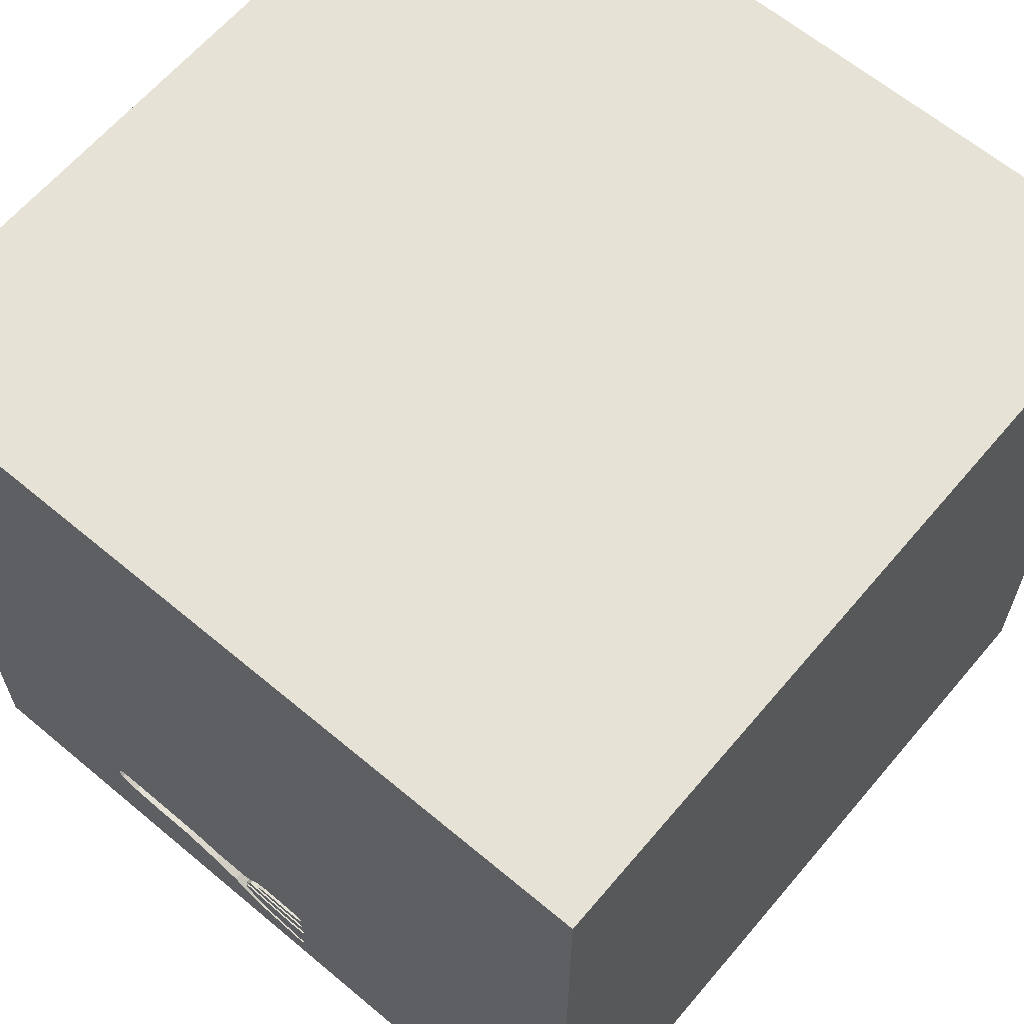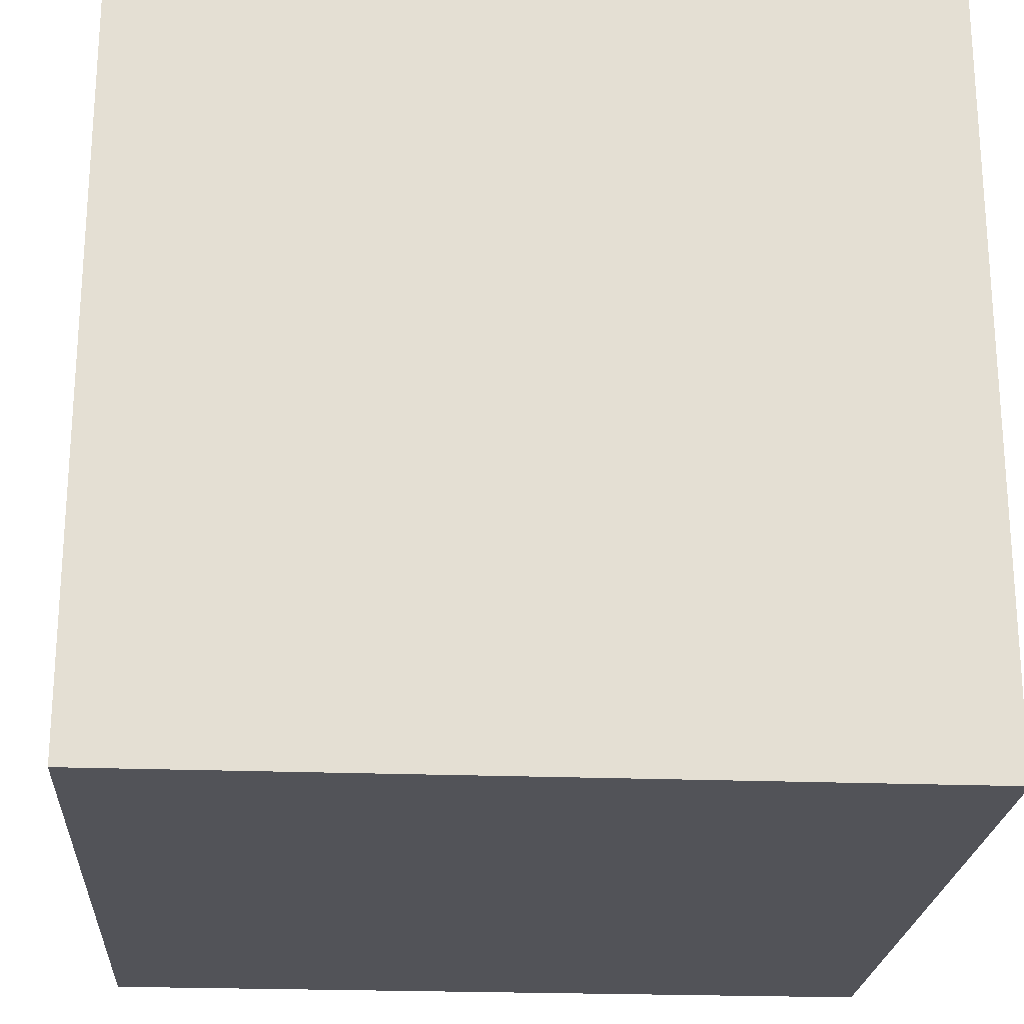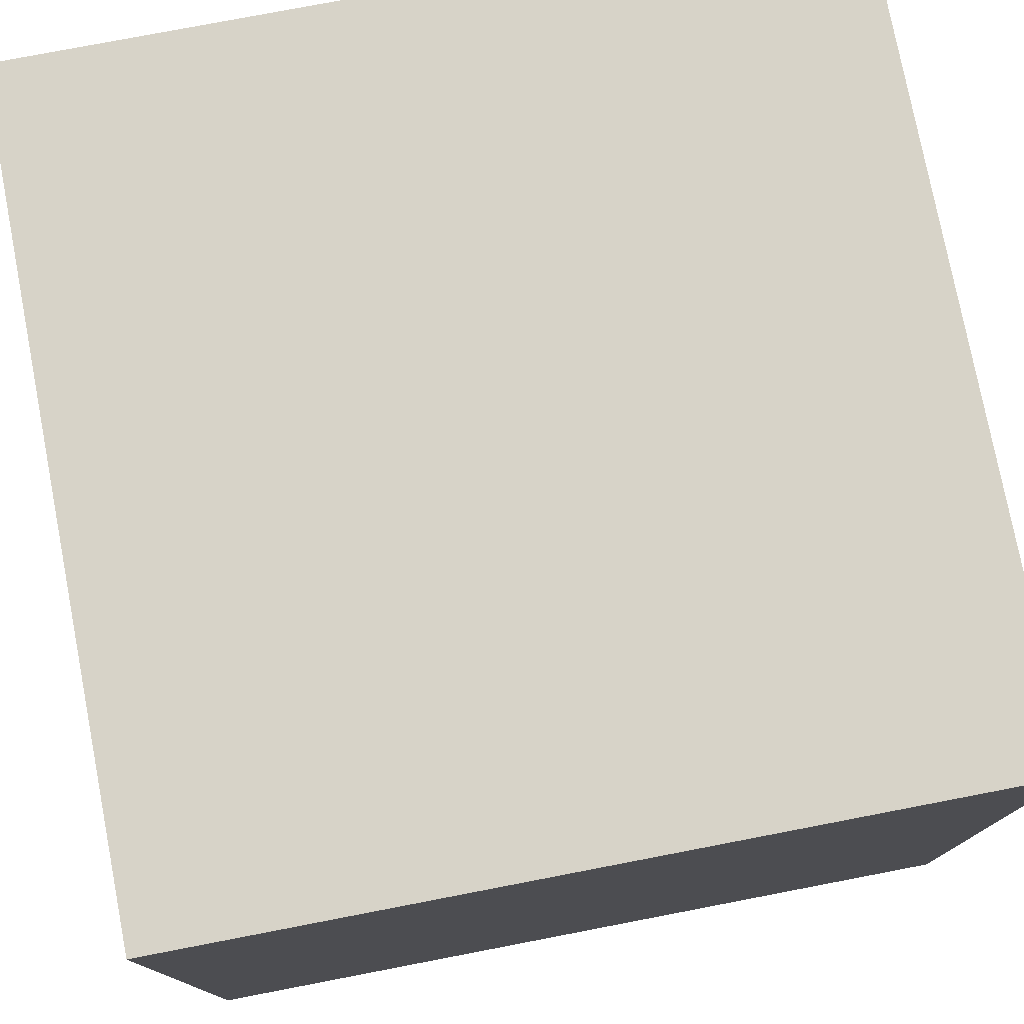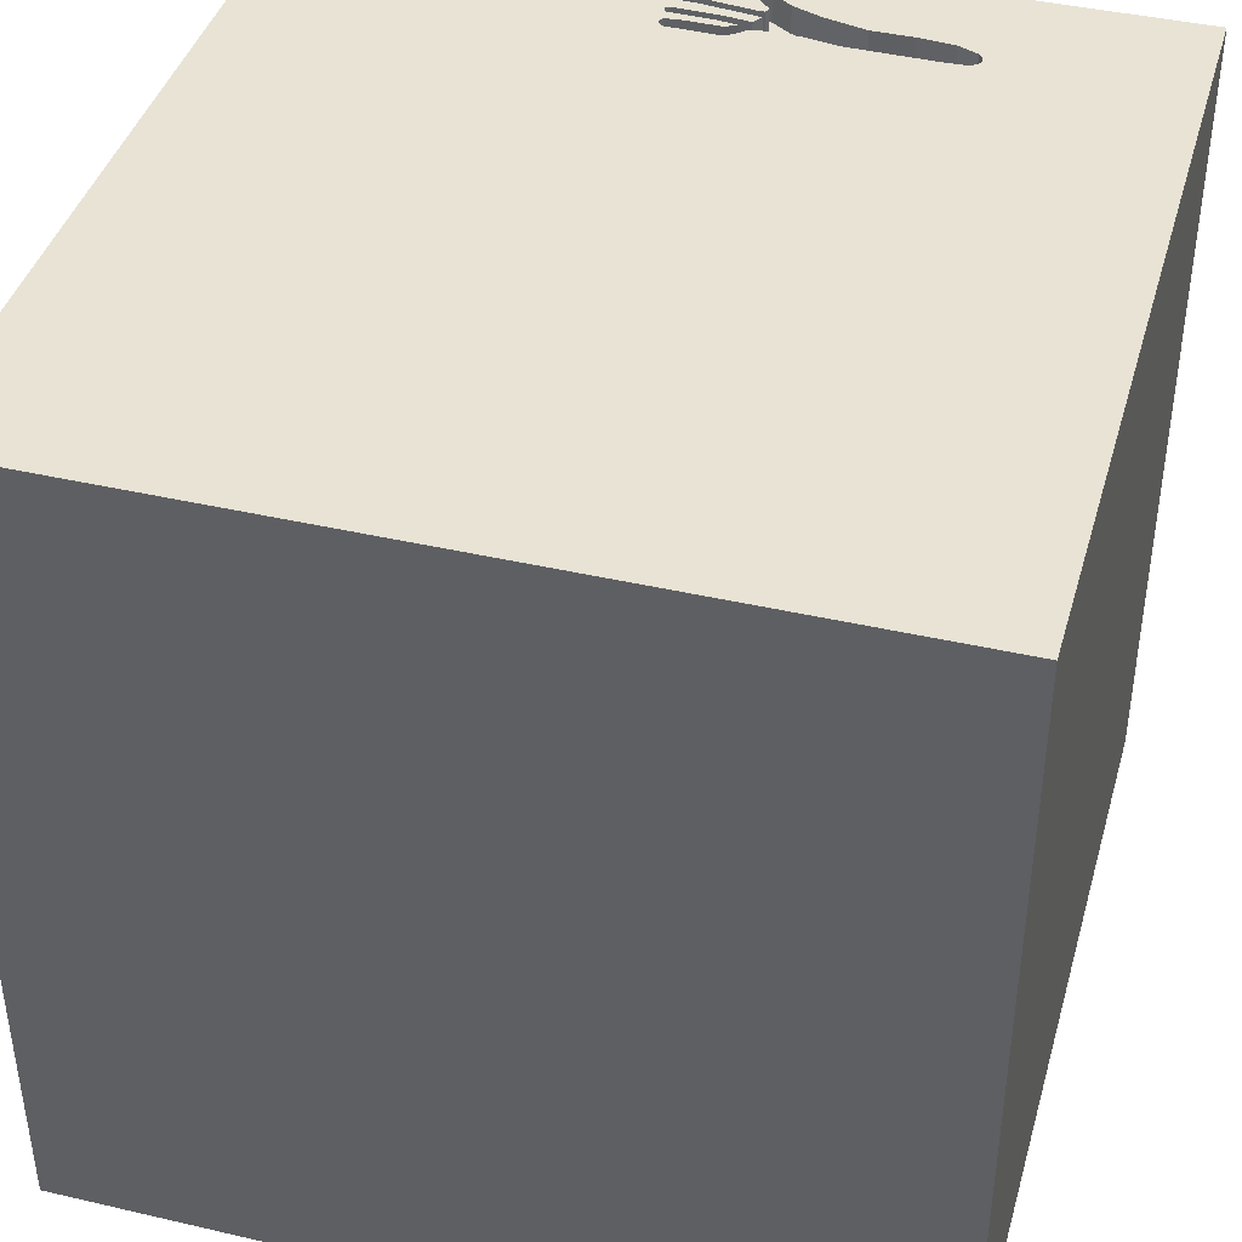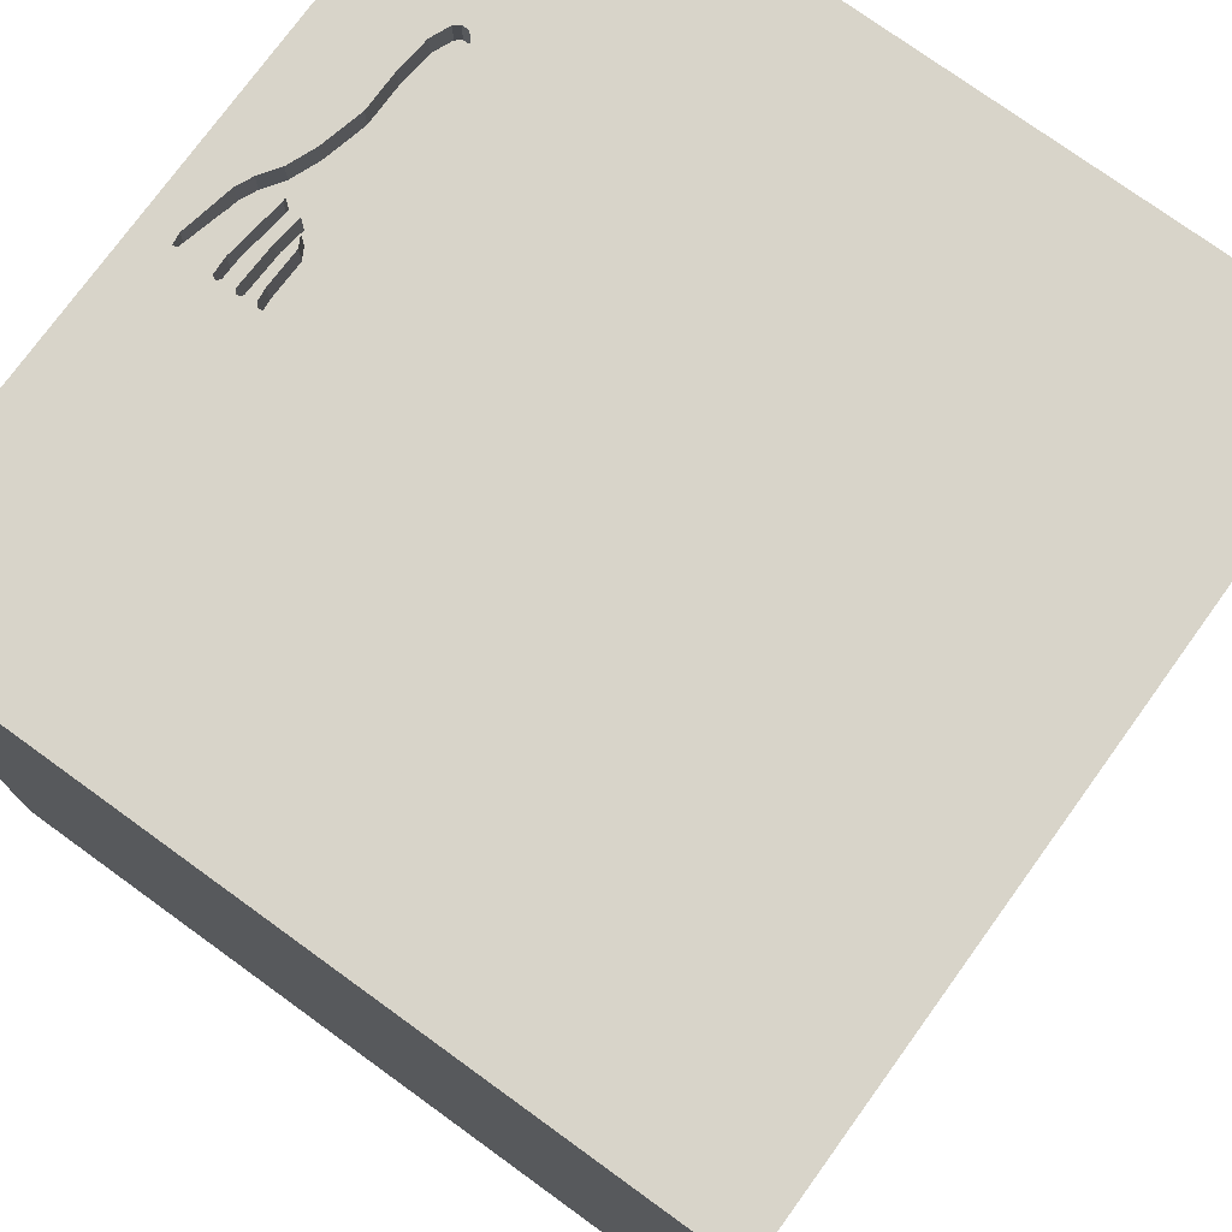
<metadata>
{"format":"obj","ext":"obj","renderer":"f3d","projection":"perspective","resolution":1024,"background":"white","views":[{"elev":63.4,"azim":-139.8,"up":"+Z"},{"elev":-22.7,"azim":-3.8,"up":"+Y"},{"elev":77.2,"azim":-100.9,"up":"+Z"},{"elev":41.3,"azim":15.7,"up":"+Y"},{"elev":75.7,"azim":-54.1,"up":"+Y"}]}
</metadata>
<code>
o fork_89
v 0.2946 1.5 -1.226
v 0.2946 1.4 -1.226
v 0.01704 1.5 -1.038
v -0.1719 1.5 -1.159
v -0.1719 1.4 -1.159
v 0.05872 1.5 -1.344
v 0.05872 1.4 -1.344
v -0.1691 1.5 -1.36
v -0.1691 1.4 -1.36
v 0.12 1.5 -1.316
v -0.8594 1.198 1.5
v -1.094 -1.5 -0.02604
v -1.042 -1.5 -1.25
v -0.6771 0.5469 1.5
v -1.133 1.5 0.03255
v -1.042 1.5 1.042
v -0.9505 1.5 -1.126
v -0.8333 1.5 1.5
v -1.042 -1.211 -1.5
v 0.107 1.5 -1.208
v 0.107 1.4 -1.208
v 0.1018 1.5 -1.145
v 0.04648 1.5 -1.146
v 0.1214 1.5 -1.175
v 0.1214 1.4 -1.175
v 0.3125 -1.094 1.5
v 0.1953 0.4948 1.5
v 0.625 -0.07812 1.5
v 0.4818 0.944 -1.5
v 0.7031 1.224 1.5
v 0.5208 -0.3841 -1.5
v 0.4948 -0.612 1.5
v 0.599 -1.5 0.5208
v 0.4687 -1.5 -0
v 0.3906 -1.5 1.198
v 0.1562 -1.5 -0.4427
v -0.1562 -1.5 -1.5
v 0.1562 -1.5 -1.198
v 0.4167 -1.5 1.5
v 0.3192 1.5 -1.087
v 0.5078 1.5 0.07812
v 0.6836 1.5 1.139
v 0.2214 1.5 -0.7617
v 0.4167 1.5 -1.5
v 0.1302 1.5 1.5
v 0.625 -1.211 -1.5
v -0.1116 1.5 -1.237
v 0.1009 1.5 -1.325
v 0.1038 1.5 -1.257
v 0.12 1.4 -1.316
v -0.1665 1.5 -1.088
v -0.1835 1.5 -1.147
v -0.3223 -1.165 -1.5
v -0.1823 -1.146 1.5
v -0.306 0.3971 -1.5
v -0.05208 -0 1.5
v -0.1823 1.185 -1.5
v 0.02604 1.094 1.5
v -0.1823 -0.4688 1.5
v -0.1562 -1.5 0.4427
v -0.1562 -1.5 1.146
v -0.2083 -1.5 1.5
v -0.1638 1.5 -1.044
v -0.2083 1.5 1.042
v -0.09488 1.5 -1.204
v -0.2083 1.5 -1.5
v -0.1318 1.5 -1.382
v -0.1032 1.5 -1.126
v -0.1196 1.5 -1.093
v -0.09213 1.5 -1.156
v -0.08673 1.5 -1.34
v -0.1823 -0.4167 -1.5
v 0.7294 1.5 -1.174
v 0.8167 1.5 -1.123
v 0.8167 1.4 -1.123
v 0.02124 1.5 -1.09
v 0.02124 1.4 -1.09
v -0.1638 1.4 -1.044
v 1.25 -1.042 -1.5
v 1.12 0.3906 -1.5
v 1.25 0.1562 1.5
v 1.12 1.198 -1.5
v 1.25 -0.6641 1.5
v 1.198 -1.5 -0.8854
v 1.094 -1.5 0.05208
v 1.5 -1.5 1.5
v 1.224 -1.5 0.625
v 1.25 -1.5 -0.4167
v 1.224 0.8333 1.5
v 1.198 1.5 0.2083
v 1.042 1.5 -1.25
v 1.198 1.5 -0.4427
v 1.016 -1.185 1.5
v 1.25 -0.4167 -1.5
v 0.263 1.5 -1.097
v 0.263 1.4 -1.097
v -0.01475 1.5 -1.359
v -0.006778 1.5 -1.32
v -0.006778 1.4 -1.32
v 0.7867 1.5 -1.071
v 0.7867 1.4 -1.071
v 0.08282 1.5 -1.278
v 0.3734 1.5 -1.207
v -0.1724 1.5 -1.205
v 0.1302 1.5 -1.229
v 0.1302 1.4 -1.229
v -0.1835 1.4 -1.147
v 0.1098 1.5 -1.158
v 0.817 1.5 -1.095
v -0.1842 1.5 -1.217
v -0.1842 1.4 -1.217
v -0.01428 1.5 -1.122
v -0.625 -0.1562 1.5
v -0.4687 -1.5 -0.612
v -0.6771 -1.5 0.625
v -0.4687 -1.5 -0
v -0.625 -1.198 1.5
v -1.5 -0.9635 0.5208
v -1.5 -1.029 1.224
v -1.5 -0.8333 -1.224
v -1.5 -0.8333 -0.4427
v -1.5 0.3385 -1.055
v -1.5 0.5729 0.3646
v -1.5 0.4687 -0.1562
v -1.5 0.5339 1.042
v -1.5 0.625 -0.625
v -1.5 0.1562 0.625
v -1.5 0.1562 -1.5
v -1.5 -0.1302 1.5
v -1.5 -0.1823 -1.068
v -1.5 -0.1562 0.1562
v -1.5 0.02604 1.094
v -1.5 -0.1562 -0.4427
v -1.5 1.25 -1.042
v -1.5 1.25 0.6641
v -1.5 1.185 -0.1823
v -1.5 0.9896 1.263
v -1.5 -0.5208 0.3906
v -1.5 -0.4687 -1.5
v -1.5 -1.5 -0.1562
v -1.5 -1.5 0.8333
v -1.5 -1.5 1.5
v -1.5 -1.5 -1.5
v -1.5 0.8333 -1.5
v -1.5 0.8333 1.5
v -1.5 1.5 -1.5
v -1.5 1.5 0.4167
v -1.5 1.5 -0.2083
v -1.5 1.5 1.5
v -1.5 -1.276 -0.7812
v -1.5 -1.276 0.05208
v -1.5 -1.302 0.7552
v -1.5 -0.3646 1.198
v -1.5 0.8333 -1.198
v 0.817 1.4 -1.095
v 0.6641 -1.5 -0.651
v 0.8333 -1.5 -1.5
v 0.8333 -1.5 -1.302
v 0.4522 1.5 -1.188
v 0.6001 1.5 -1.187
v 0.3853 1.5 -1.075
v -0.1782 1.5 -1.079
v -0.1782 1.4 -1.079
v 0.6002 1.4 -1.187
v 0.0917 1.5 -1.086
v 0.0917 1.4 -1.086
v 0.121 1.5 -1.211
v 1.5 -1.5 -1.5
v 0.09823 1.5 -1.14
v 0.09823 1.4 -1.14
v -0.007533 1.5 -1.153
v -0.007533 1.4 -1.153
v 0.05681 1.5 -1.053
v 0.05681 1.4 -1.053
v 1.5 -0.5599 0.2734
v 1.5 -0.4688 1.029
v 1.5 -1.042 -0.3125
v 1.5 0.4167 0.3971
v 1.5 0.651 1.243
v 1.5 0.2083 -1.5
v 1.5 0.2344 -1.172
v 1.5 0.9212 -0.4948
v 1.5 -0.1302 1.5
v 1.5 -0.2083 -0.4297
v 1.5 1.5 -1.5
v 1.5 1.12 -1.198
v 1.5 -1.5 -0.8333
v 1.5 -1.5 0.1562
v 1.5 0.8333 1.5
v 1.5 1.5 -0.8333
v 1.5 1.5 0.1302
v 1.5 1.5 1.5
v 1.5 -0.8724 -1.081
v 1.5 -1.211 0.5729
v 1.5 -0.4167 -1.5
v 1.5 1.159 0.7422
v 0.8001 1.5 -1.144
v 0.7294 1.4 -1.174
v 0.01704 1.4 -1.038
v -1.159 -1.133 1.5
v -1.198 0.2604 1.5
v -1.123 -0.3906 -1.5
v -1.133 -0.4688 1.5
v -1.185 -1.5 -0.651
v -1.224 -1.5 0.5208
v -1.029 -1.5 1.276
v -1.172 0.7943 -1.5
v -0.1804 1.5 -1.065
v 0.1245 1.5 -1.098
v 0.1245 1.4 -1.098
v 0.4522 1.4 -1.188
v 0.6999 1.5 -1.068
v -0.1823 1.5 -1.141
v -0.1196 1.4 -1.093
v -0.4167 1.042 1.5
v -0.4167 -1.5 -1.224
v -0.4167 1.5 0.4167
v -0.4427 1.5 -0.3711
v -0.1773 1.5 -1.234
v -0.1773 1.4 -1.234
v 0.121 1.4 -1.211
v -0.0518 1.5 -1.198
v -0.1116 1.4 -1.237
v 0.8333 0.4687 1.5
v 0.8333 -1.5 1.198
v -0.1724 1.4 -1.205
v 0.3853 1.4 -1.075
v 0.1909 1.5 -1.268
v 0.5426 1.5 -1.071
v -0.174 1.5 -1.377
v -0.174 1.4 -1.377
v -0.01428 1.4 -1.122
v 0.8001 1.4 -1.144
v 0.6999 1.4 -1.068
v -0.09488 1.4 -1.204
v 0.1042 1.5 -1.354
v 0.1064 1.5 -1.091
v 0.1042 1.5 -1.178
v -0.1804 1.4 -1.065
v 0.06094 1.5 -1.111
v 0.06094 1.4 -1.111
v -0.1811 1.5 -1.135
v -0.1811 1.4 -1.135
v -0.3125 1.5 -1.146
v -0.1665 1.4 -1.088
v -0.1716 1.5 -1.128
v 0.1909 1.4 -1.268
v -0.1318 1.4 -1.382
v -0.1716 1.4 -1.128
v 0.01324 1.5 -1.19
v 0.07426 1.5 -1.069
v 0.08282 1.4 -1.278
f 119 141 142
f 141 206 142
f 119 152 141
f 142 117 200
f 200 203 142
f 129 119 142
f 141 205 206
f 62 117 142
f 203 129 142
f 206 62 142
f 152 140 141
f 206 61 62
f 129 153 119
f 119 118 152
f 152 151 140
f 140 205 141
f 115 61 206
f 62 54 117
f 118 151 152
f 205 115 206
f 117 203 200
f 129 132 153
f 153 118 119
f 140 12 205
f 153 138 118
f 117 59 203
f 203 201 129
f 61 35 62
f 39 54 62
f 54 59 117
f 129 125 132
f 35 39 62
f 39 26 54
f 145 125 129
f 132 138 153
f 138 151 118
f 140 204 12
f 115 60 61
f 59 113 203
f 113 201 203
f 201 145 129
f 132 127 138
f 151 150 140
f 12 115 205
f 121 150 151
f 12 116 115
f 86 26 39
f 26 59 54
f 145 137 125
f 35 86 39
f 86 93 26
f 201 149 145
f 127 131 138
f 138 121 151
f 150 143 140
f 35 225 86
f 14 149 201
f 143 204 140
f 116 60 115
f 60 35 61
f 26 32 59
f 59 56 113
f 113 14 201
f 125 127 132
f 12 114 116
f 60 33 35
f 93 32 26
f 204 114 12
f 149 137 145
f 131 121 138
f 143 13 204
f 56 14 113
f 125 123 127
f 127 123 131
f 131 133 121
f 33 225 35
f 14 11 149
f 120 143 150
f 116 36 60
f 32 56 59
f 137 135 125
f 123 124 131
f 121 120 150
f 114 36 116
f 93 83 32
f 32 28 56
f 56 27 14
f 135 123 125
f 60 34 33
f 33 87 225
f 215 11 14
f 133 130 121
f 13 114 204
f 36 34 60
f 87 86 225
f 11 18 149
f 149 135 137
f 124 133 131
f 130 120 121
f 86 83 93
f 83 28 32
f 28 27 56
f 27 215 14
f 16 149 18
f 13 216 114
f 123 136 124
f 124 126 133
f 120 139 143
f 202 19 143
f 176 86 194
f 27 58 215
f 135 136 123
f 202 143 139
f 143 37 13
f 114 38 36
f 36 156 34
f 34 85 33
f 33 85 87
f 87 188 86
f 215 18 11
f 15 149 16
f 149 147 135
f 133 122 130
f 19 37 143
f 37 216 13
f 216 38 114
f 194 86 188
f 86 183 83
f 83 81 28
f 28 224 27
f 64 16 18
f 217 15 16
f 15 147 149
f 126 122 133
f 130 139 120
f 53 37 19
f 175 176 194
f 176 183 86
f 217 16 64
f 202 53 19
f 156 85 34
f 85 188 87
f 215 45 18
f 147 136 135
f 136 126 124
f 183 81 83
f 81 224 28
f 224 30 27
f 30 58 27
f 58 45 215
f 64 18 45
f 218 15 217
f 147 148 136
f 130 128 139
f 55 72 202
f 72 53 202
f 37 38 216
f 38 156 36
f 178 176 175
f 41 217 64
f 41 218 217
f 15 148 147
f 202 139 128
f 177 194 188
f 126 154 122
f 156 88 85
f 175 194 177
f 81 89 224
f 122 128 130
f 38 158 156
f 30 45 58
f 43 218 41
f 136 134 126
f 207 202 128
f 207 55 202
f 84 88 156
f 88 188 85
f 179 183 176
f 224 89 30
f 42 64 45
f 134 154 126
f 31 72 55
f 31 53 72
f 46 37 53
f 184 178 175
f 178 179 176
f 183 89 81
f 41 64 42
f 122 144 128
f 29 31 55
f 31 46 53
f 37 158 38
f 158 84 156
f 184 175 177
f 182 178 184
f 183 189 89
f 148 134 136
f 154 144 122
f 207 128 144
f 37 157 158
f 88 187 188
f 179 189 183
f 17 148 15
f 148 146 134
f 46 157 37
f 84 187 88
f 177 188 187
f 30 192 45
f 218 17 15
f 17 146 148
f 80 31 29
f 193 177 187
f 193 184 177
f 181 182 184
f 42 45 192
f 63 218 43
f 196 179 178
f 90 41 42
f 92 43 41
f 134 144 154
f 29 55 57
f 181 184 193
f 182 196 178
f 92 41 90
f 100 43 92
f 43 100 212
f 161 40 43
f 95 43 40
f 43 237 165
f 3 63 43
f 165 251 173
f 173 3 43
f 43 165 173
f 244 218 63
f 57 55 207
f 82 80 29
f 196 189 179
f 89 192 30
f 91 197 74
f 109 100 91
f 91 74 109
f 161 43 212
f 212 229 161
f 209 237 43
f 43 95 209
f 213 52 244
f 244 63 208
f 244 208 162
f 244 162 51
f 242 213 244
f 51 68 246
f 242 244 51
f 51 246 242
f 244 17 218
f 79 46 31
f 79 157 46
f 158 168 84
f 189 192 89
f 73 197 91
f 4 70 65
f 244 52 4
f 219 47 71
f 244 4 65
f 219 71 244
f 244 65 104
f 110 219 244
f 244 104 110
f 68 51 69
f 230 17 244
f 134 146 144
f 80 94 31
f 94 79 31
f 157 168 158
f 168 187 84
f 186 182 181
f 73 91 160
f 8 230 244
f 244 71 8
f 70 222 65
f 102 98 71
f 47 102 71
f 76 240 112
f 68 69 76
f 76 112 68
f 207 144 146
f 168 193 187
f 196 192 189
f 185 91 100
f 185 160 91
f 230 67 66
f 250 222 70
f 250 70 171
f 171 23 22
f 238 250 171
f 171 22 238
f 47 20 49
f 47 49 102
f 66 17 230
f 66 57 207
f 44 29 57
f 185 82 29
f 79 168 157
f 190 182 186
f 191 196 182
f 191 90 42
f 191 92 90
f 190 100 92
f 22 23 169
f 238 22 108
f 108 24 238
f 167 105 49
f 20 167 49
f 66 146 17
f 66 207 146
f 44 57 66
f 185 29 44
f 185 80 82
f 180 94 80
f 195 79 94
f 195 181 193
f 185 186 181
f 185 190 186
f 190 191 182
f 191 192 196
f 191 42 192
f 190 92 191
f 185 100 190
f 160 103 159
f 236 66 67
f 67 97 236
f 44 66 236
f 185 44 160
f 185 180 80
f 180 195 94
f 195 168 79
f 195 193 168
f 180 181 195
f 185 181 180
f 103 160 1
f 236 97 6
f 6 48 236
f 44 236 1
f 44 1 160
f 228 1 236
f 236 48 10
f 236 10 228
f 239 245 163
f 245 239 78
f 239 163 208
f 51 162 163
f 163 245 51
f 214 245 78
f 208 63 78
f 78 239 208
f 162 208 163
f 245 214 69
f 69 51 245
f 214 78 199
f 214 199 77
f 199 78 63
f 63 3 199
f 214 77 69
f 199 174 77
f 76 69 77
f 3 173 174
f 174 199 3
f 174 241 77
f 77 241 76
f 173 251 174
f 166 241 174
f 240 76 241
f 251 165 166
f 166 174 251
f 170 241 166
f 112 240 241
f 241 232 112
f 166 165 237
f 172 241 170
f 166 210 170
f 241 172 232
f 237 209 210
f 210 166 237
f 23 171 172
f 172 170 23
f 170 210 25
f 68 112 232
f 232 249 68
f 5 232 172
f 170 169 23
f 171 70 172
f 170 25 108
f 22 169 170
f 108 22 170
f 96 25 210
f 249 246 68
f 232 5 249
f 5 172 70
f 70 4 5
f 209 95 96
f 96 210 209
f 24 108 25
f 247 25 96
f 249 243 246
f 5 243 249
f 4 52 5
f 96 95 40
f 25 235 250
f 238 24 25
f 250 238 25
f 247 106 25
f 247 96 2
f 242 246 243
f 5 107 243
f 107 5 52
f 40 161 227
f 227 96 40
f 235 65 222
f 222 250 235
f 21 235 25
f 247 50 106
f 106 221 25
f 247 2 228
f 96 227 2
f 213 242 243
f 243 107 213
f 52 213 107
f 161 229 227
f 235 226 104
f 104 65 235
f 223 235 21
f 25 221 21
f 50 247 10
f 252 106 50
f 221 106 167
f 1 228 2
f 228 10 247
f 227 211 2
f 234 227 229
f 229 212 234
f 223 226 235
f 223 21 47
f 21 221 20
f 50 10 48
f 49 105 106
f 106 252 49
f 252 50 7
f 105 167 106
f 167 20 221
f 2 211 103
f 103 1 2
f 211 227 164
f 227 234 164
f 110 104 226
f 226 111 110
f 220 226 223
f 20 47 21
f 7 50 48
f 48 6 7
f 252 102 49
f 99 252 7
f 211 159 103
f 211 164 159
f 234 198 164
f 212 100 101
f 101 234 212
f 226 220 111
f 47 219 220
f 220 223 47
f 7 6 97
f 252 99 102
f 99 7 248
f 160 159 164
f 234 101 198
f 164 198 160
f 100 109 101
f 219 110 111
f 111 220 219
f 248 7 97
f 97 67 248
f 98 102 99
f 99 248 9
f 101 233 198
f 73 160 198
f 155 101 109
f 71 98 99
f 99 9 71
f 9 248 231
f 233 101 75
f 198 233 73
f 101 155 75
f 109 74 155
f 67 230 231
f 231 248 67
f 9 8 71
f 9 231 8
f 233 75 197
f 197 73 233
f 75 155 74
f 230 8 231
f 74 197 75

</code>
